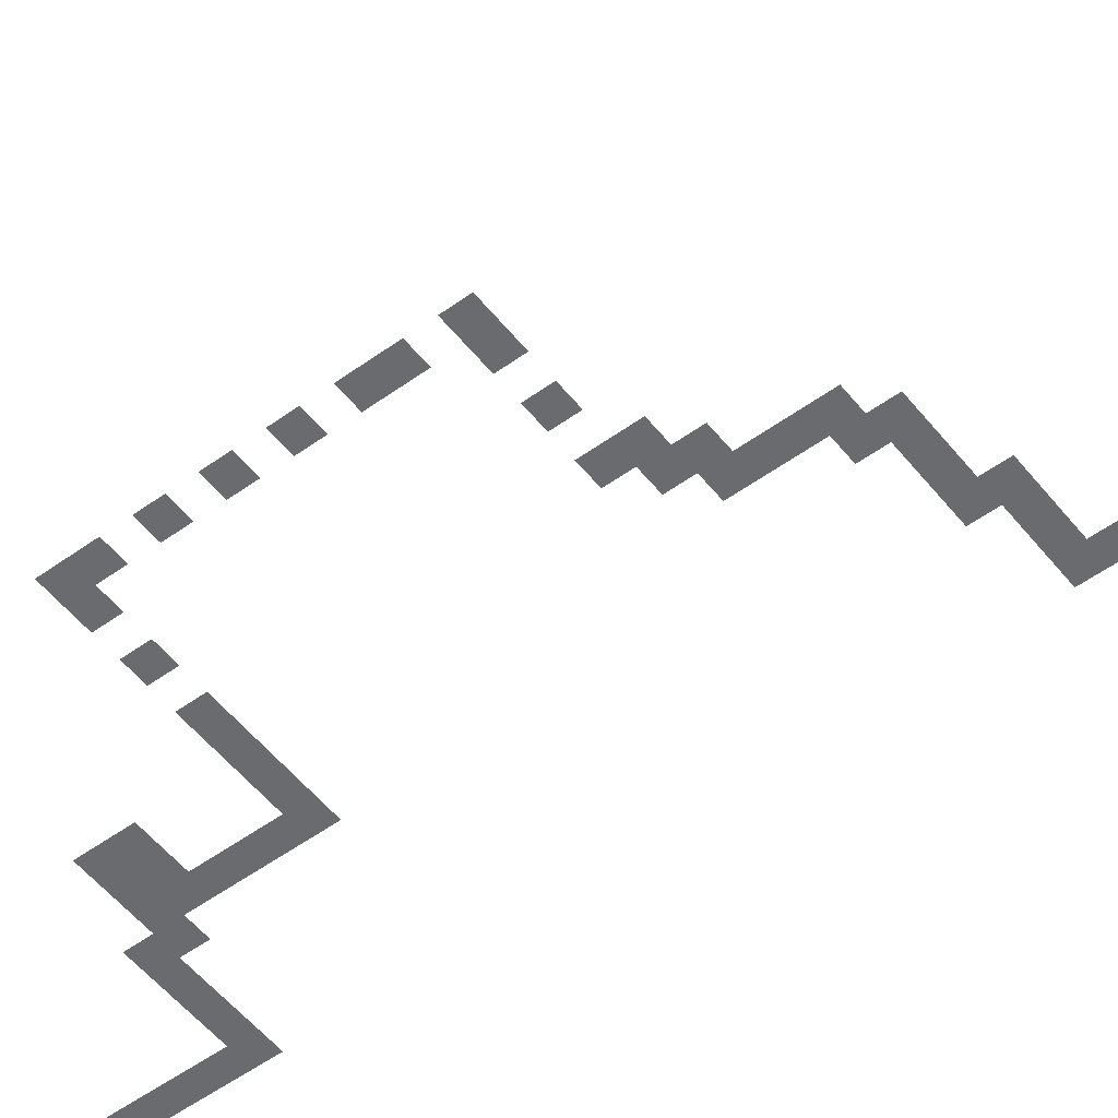
<metadata>
{"format":"obj","ext":"obj","renderer":"f3d","projection":"perspective","resolution":1024,"background":"white","views":[{"elev":-53.4,"azim":127.7,"up":"+Z"}]}
</metadata>
<code>
v -40 -32.5 0
v -42.5 -32.5 0
v -42.5 -30 0
v -40 -30 0
v -40 -35 0
v -42.5 -35 0
v -40 -37.5 0
v -42.5 -37.5 0
v -35 -40 0
v -37.5 -40 0
v -37.5 -37.5 0
v -35 -37.5 0
v -40 -40 0
v -27.5 -42.5 0
v -30 -42.5 0
v -30 -40 0
v -27.5 -40 0
v -32.5 -42.5 0
v -32.5 -40 0
v -22.5 -47.5 0
v -25 -47.5 0
v -25 -45 0
v -22.5 -45 0
v -22.5 -50 0
v -25 -50 0
v -20 -87.5 0
v -22.5 -87.5 0
v -22.5 -85 0
v -20 -85 0
v -25 -87.5 0
v -25 -85 0
v -27.5 -87.5 0
v -27.5 -85 0
v -27.5 -90 0
v -30 -90 0
v -30 -87.5 0
v -27.5 -92.5 0
v -30 -92.5 0
v -27.5 -95 0
v -30 -95 0
v -25 -97.5 0
v -27.5 -97.5 0
v -25 -95 0
v -25 -100 0
v -27.5 -100 0
v -30 -100 0
v -30 -97.5 0
v -32.5 -102.5 0
v -35 -102.5 0
v -35 -100 0
v -32.5 -100 0
v -37.5 -102.5 0
v -37.5 -100 0
v -40 -102.5 0
v -40 -100 0
v -40 -105 0
v -42.5 -105 0
v -42.5 -102.5 0
v -40 -107.5 0
v -42.5 -107.5 0
v -40 -110 0
v -42.5 -110 0
v -40 -112.5 0
v -42.5 -112.5 0
v -40 -115 0
v -42.5 -115 0
v -40 -117.5 0
v -42.5 -117.5 0
v -40 -120 0
v -42.5 -120 0
v -32.5 -37.5 0
v -42.5 -40 0
v -25 -42.5 0
v -25 -40 0
v -35 -42.5 0
v -22.5 -42.5 0
v -27.5 -45 0
v -20 -52.5 0
v -22.5 -52.5 0
v -20 -50 0
v -25 -52.5 0
v -17.5 -55 0
v -20 -55 0
v -17.5 -52.5 0
v -22.5 -55 0
v -5 -87.5 0
v -7.5 -87.5 0
v -7.5 -85 0
v -5 -85 0
v -30 -85 0
v -22.5 -97.5 0
v -22.5 -95 0
v -22.5 -100 0
v -32.5 -97.5 0
v -30 -102.5 0
v -42.5 -100 0
v -5 -57.5 0
v -7.5 -57.5 0
v -7.5 -55 0
v -5 -55 0
v -10 -57.5 0
v -10 -55 0
v -17.5 -57.5 0
v -20 -57.5 0
v -5 -62.5 0
v -7.5 -62.5 0
v -7.5 -60 0
v -5 -60 0
v -5 -65 0
v -7.5 -65 0
v -7.5 -82.5 0
v -5 -82.5 0
v -10 -87.5 0
v -10 -85 0
v -17.5 -87.5 0
v -17.5 -85 0
v -12.5 -57.5 0
v -15 -57.5 0
v -15 -55 0
v -12.5 -55 0
v -5 -70 0
v -7.5 -70 0
v -7.5 -67.5 0
v -5 -67.5 0
v -5 -75 0
v -7.5 -75 0
v -7.5 -72.5 0
v -5 -72.5 0
v -5 -80 0
v -7.5 -80 0
v -7.5 -77.5 0
v -5 -77.5 0
v -12.5 -87.5 0
v -15 -87.5 0
v -15 -85 0
v -12.5 -85 0
v -37.5 -120 0
v -37.5 -117.5 0
v -45 -120 0
v -45 -117.5 0
v -37.5 -122.5 0
v -40 -122.5 0
v -42.5 -122.5 0
v -45 -122.5 0
v -37.5 -125 0
v -40 -125 0
v -42.5 -125 0
v -45 -125 0
v 0 -2.5 0
v -2.5 -2.5 0
v -2.5 0 0
v 0 0 0
g mesh_0001
f 1 2 3 4
g mesh_0002
f 5 6 2 1
f 7 8 6 5
f 9 10 11 12
f 10 13 7 11
f 14 15 16 17
f 15 18 19 16
f 20 21 22 23
f 24 25 21 20
f 26 27 28 29
f 27 30 31 28
f 30 32 33 31
f 34 35 36 32
f 37 38 35 34
f 39 40 38 37
f 41 42 39 43
f 44 45 42 41
f 45 46 47 42
f 48 49 50 51
f 49 52 53 50
f 52 54 55 53
f 56 57 58 54
f 59 60 57 56
f 61 62 60 59
f 63 64 62 61
f 65 66 64 63
f 67 68 66 65
f 69 70 68 67
g mesh_0003
f 19 9 12 71
f 13 72 8 7
f 73 14 17 74
f 18 75 9 19
f 23 22 73 76
f 22 77 14 73
f 78 79 24 80
f 79 81 25 24
f 82 83 78 84
f 83 85 79 78
f 86 87 88 89
f 32 36 90 33
f 91 41 43 92
f 42 47 40 39
f 93 44 41 91
f 46 51 94 47
f 95 48 51 46
f 54 58 96 55
g mesh_0004
f 97 98 99 100
f 98 101 102 99
f 103 104 83 82
f 105 106 107 108
f 109 110 106 105
f 89 88 111 112
f 87 113 114 88
f 115 26 29 116
g mesh_0005
f 117 118 119 120
f 121 122 123 124
f 125 126 127 128
f 129 130 131 132
f 133 134 135 136
g mesh_0006
f 137 69 67 138
f 70 139 140 68
f 141 142 69 137
f 142 143 70 69
f 143 144 139 70
f 145 146 142 141
f 146 147 143 142
f 147 148 144 143
g mesh_tile_0013
f 149 150 151 152

</code>
